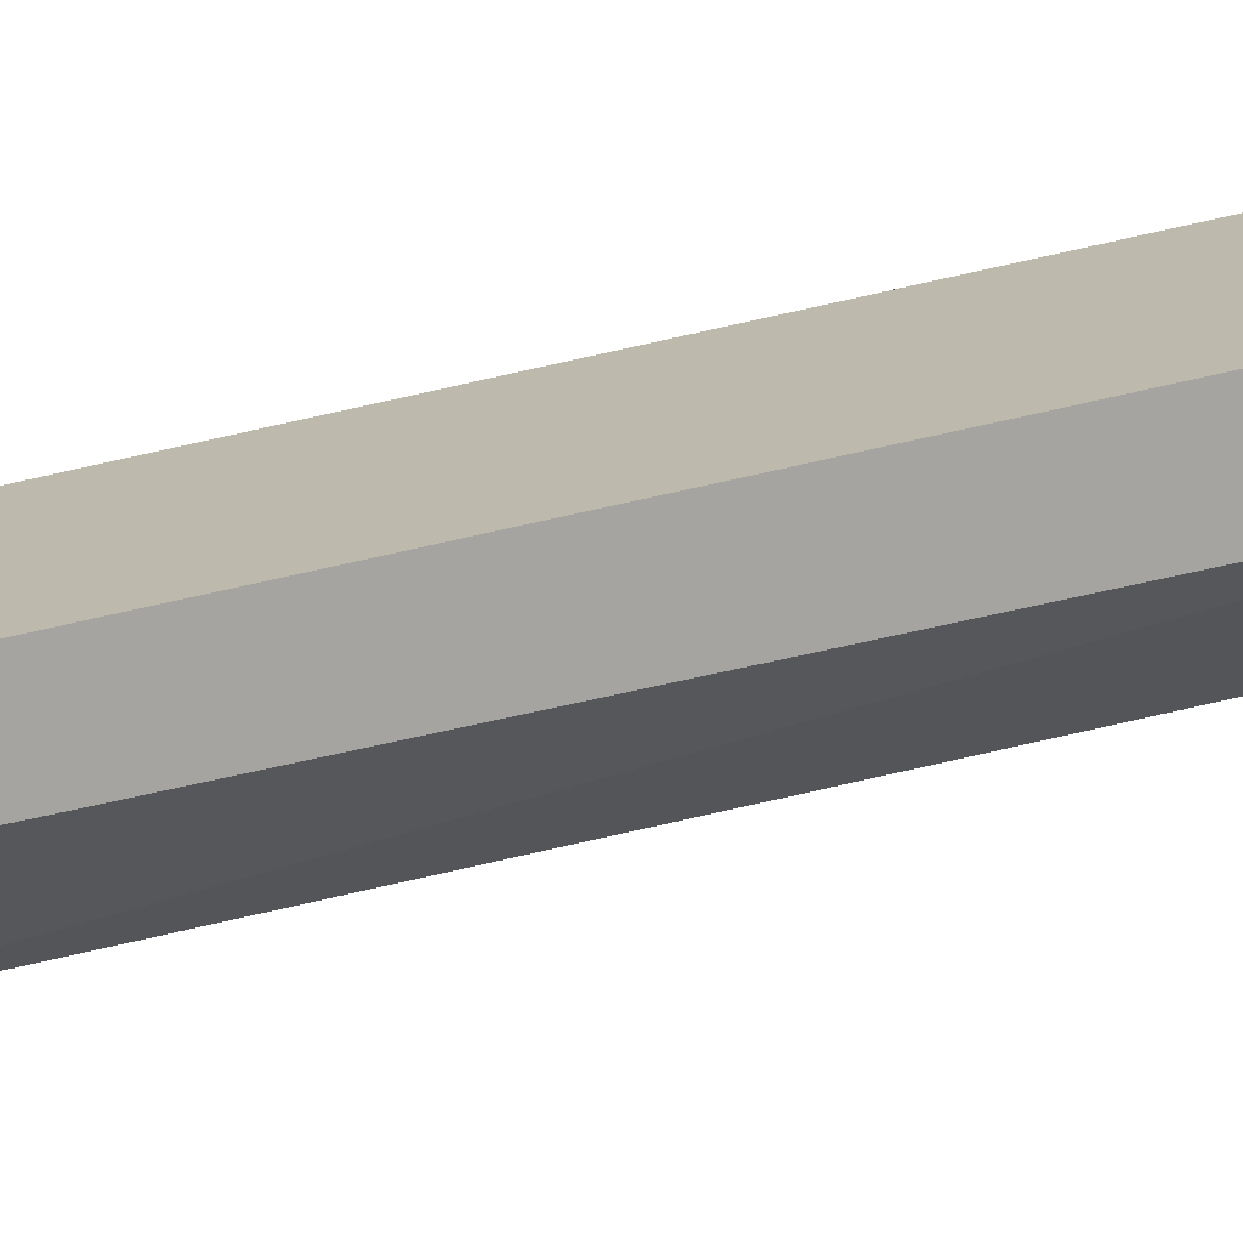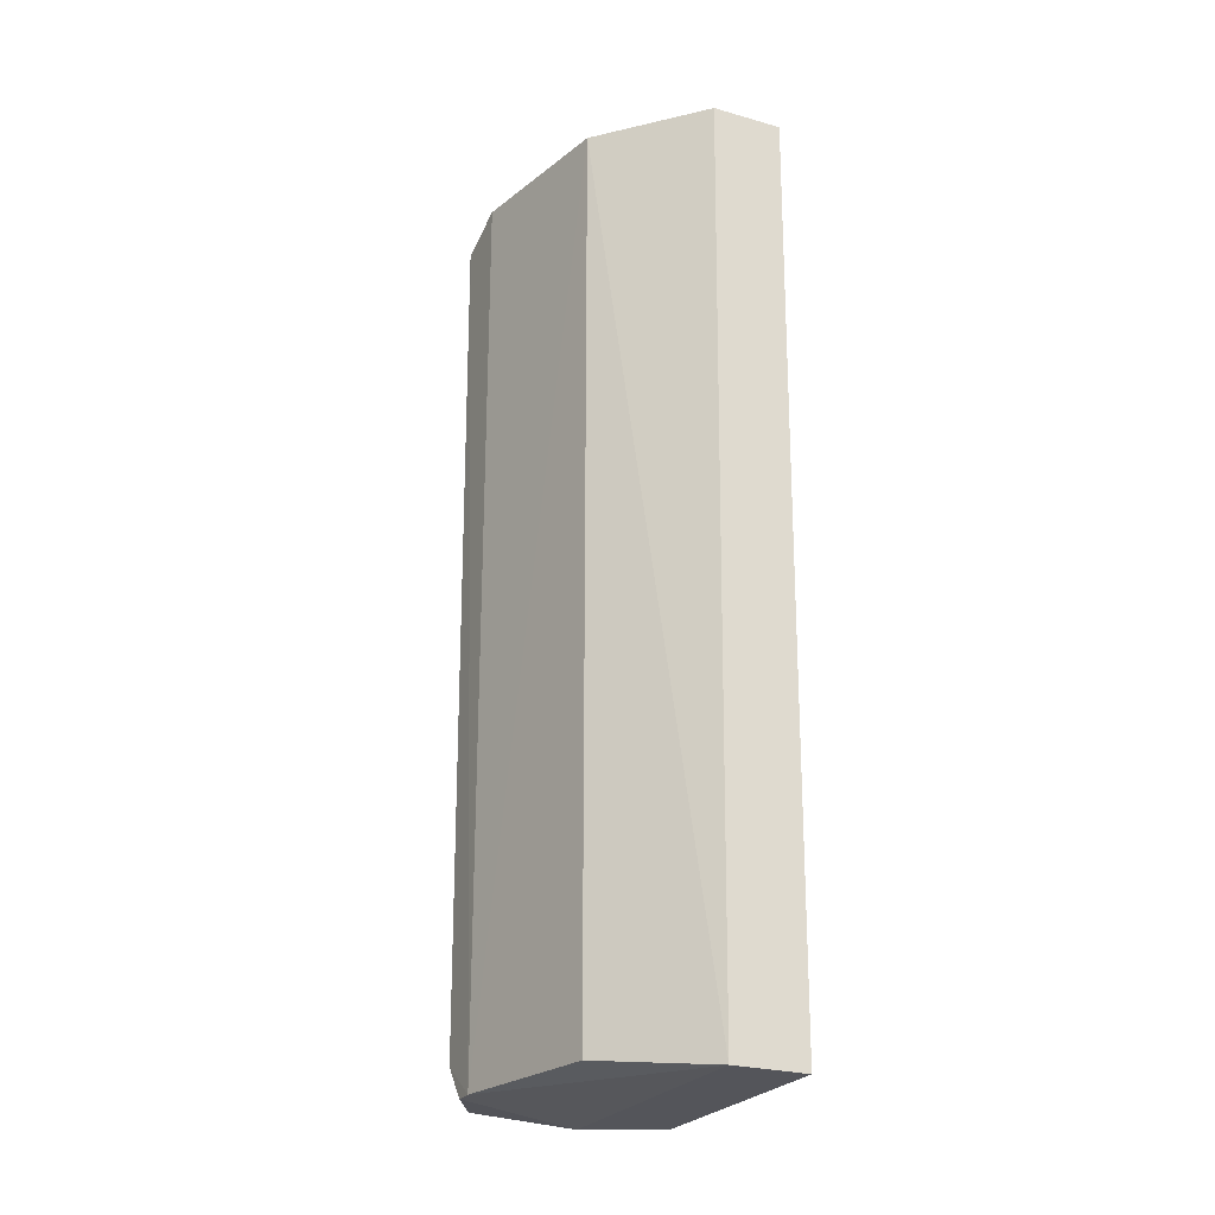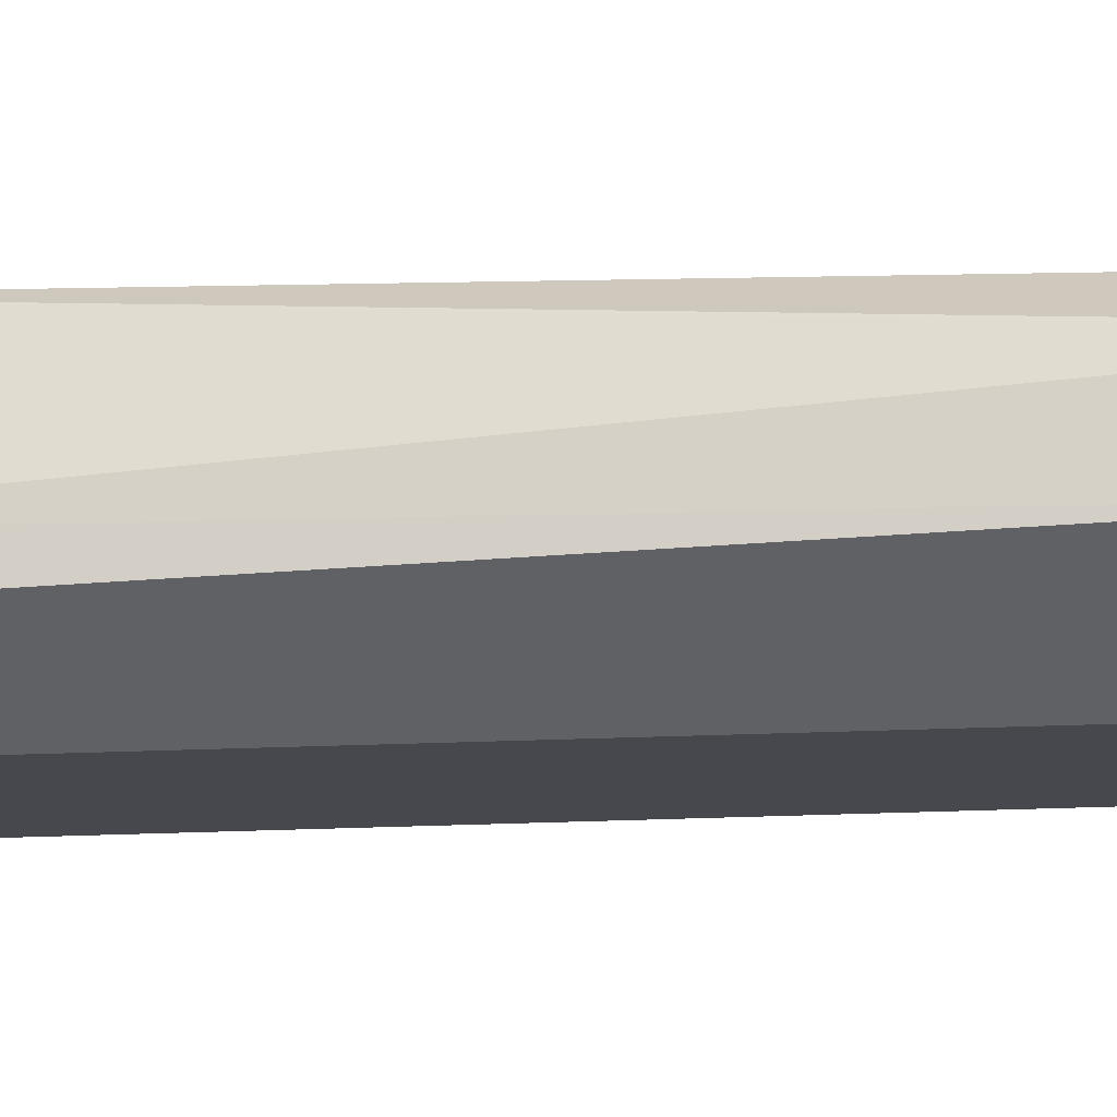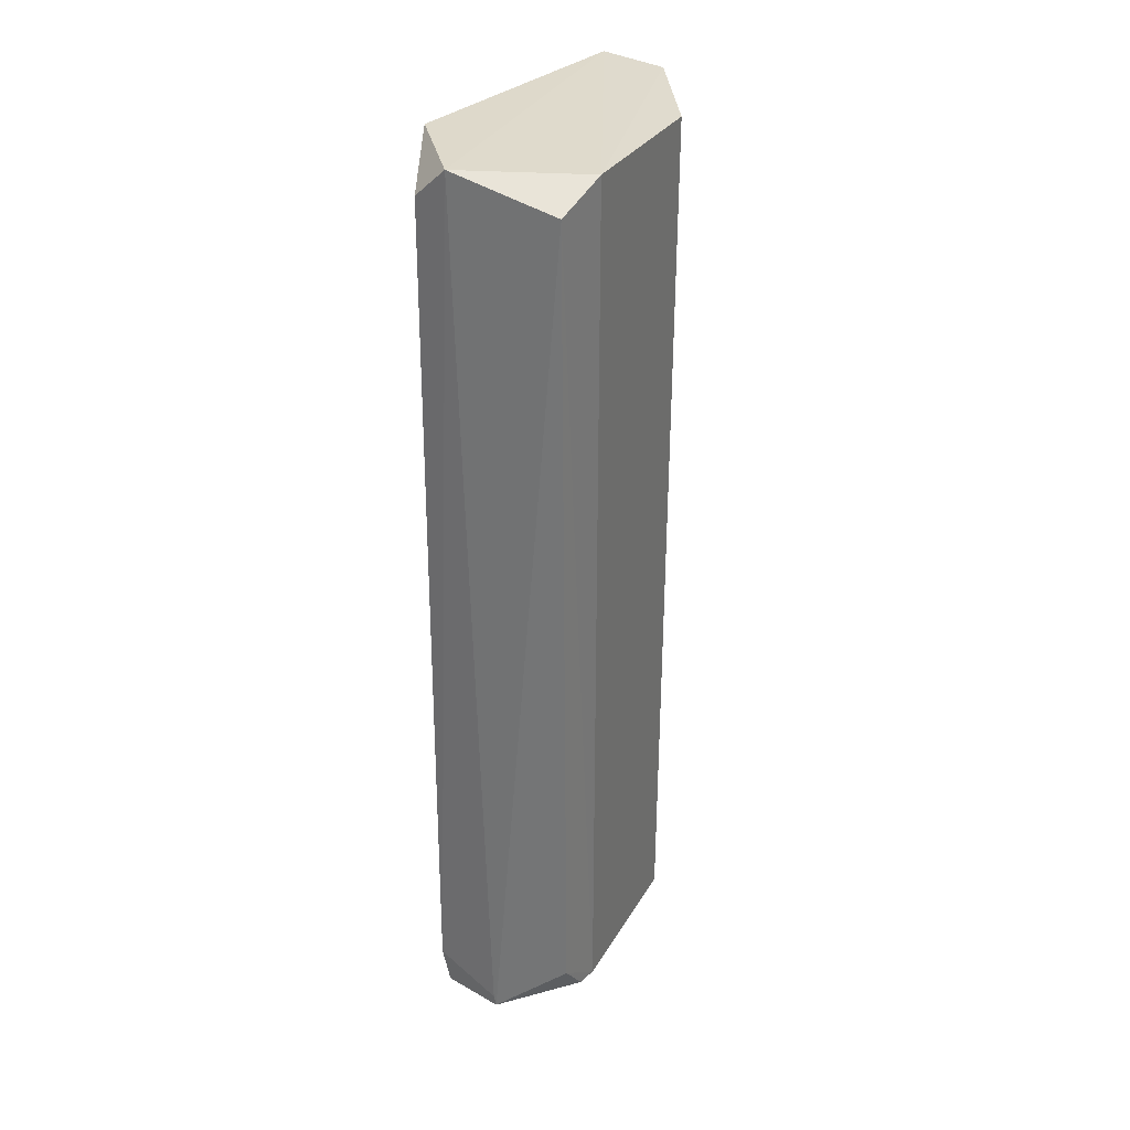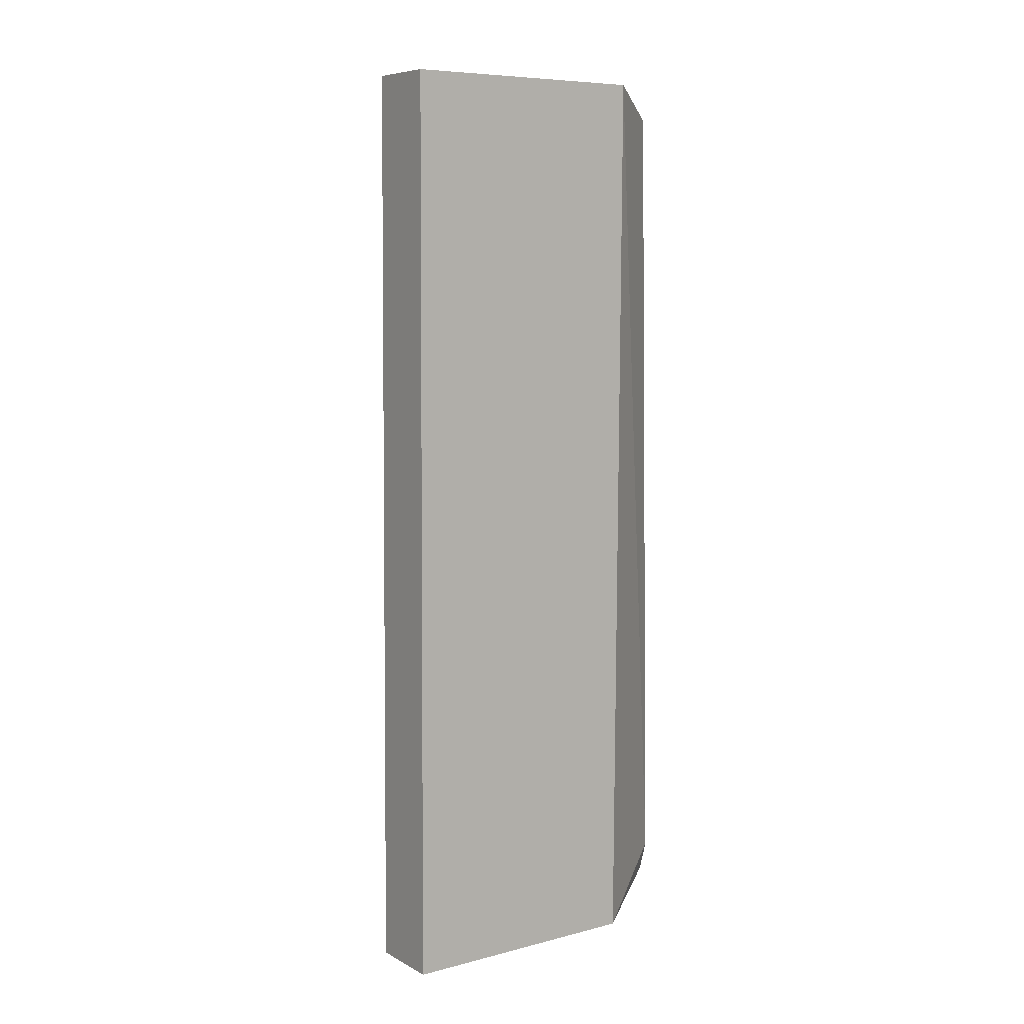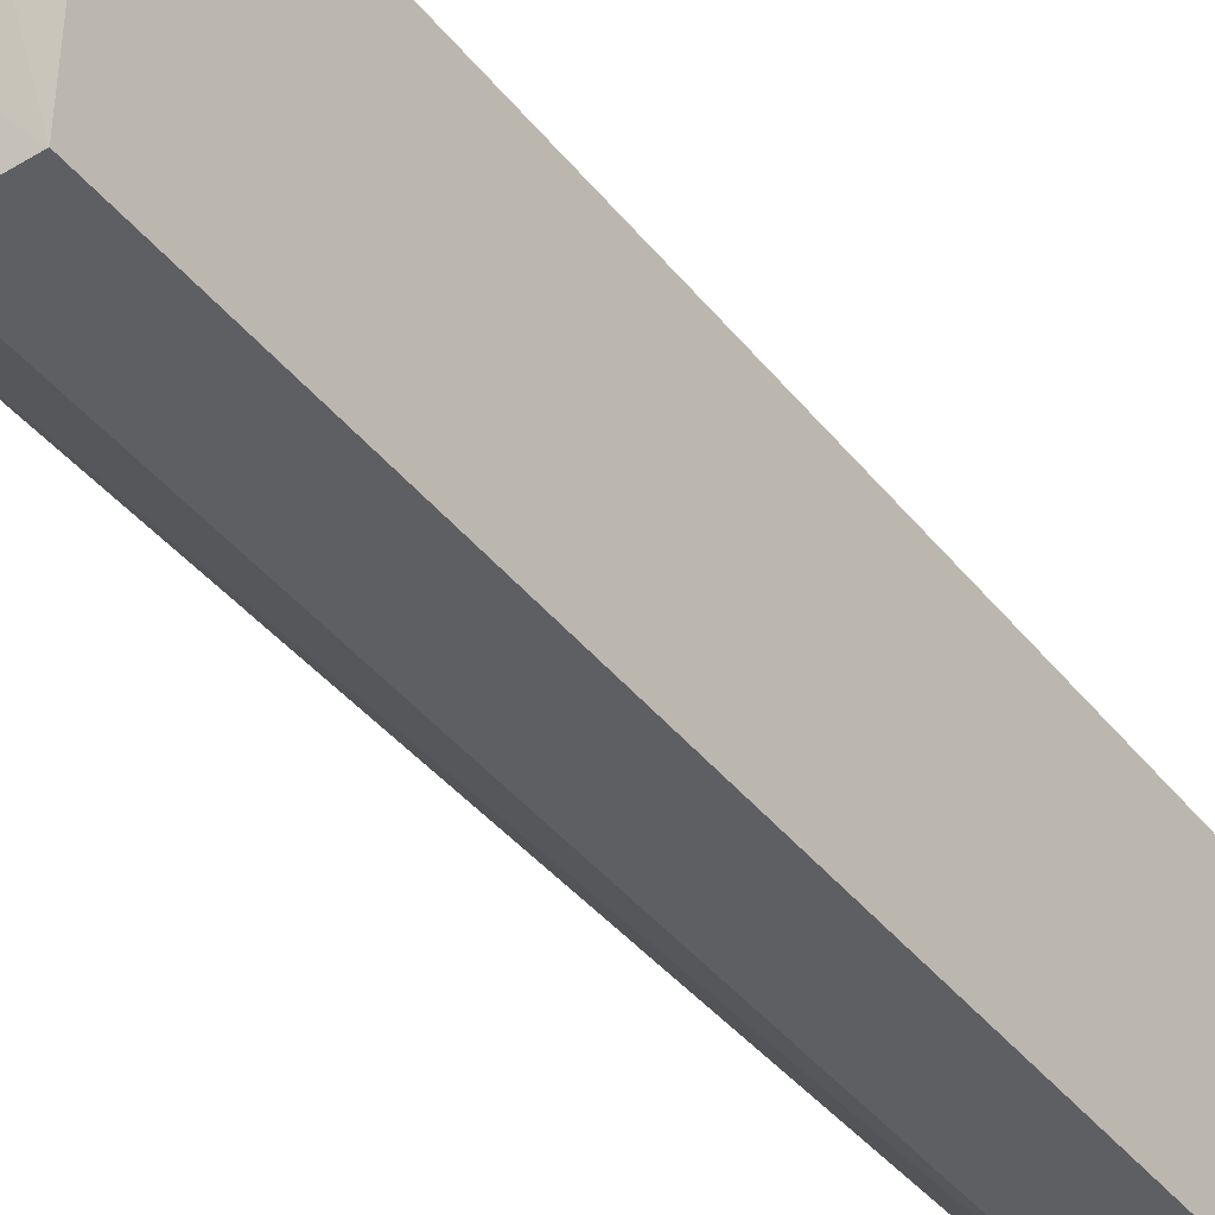
<metadata>
{"format":"obj","ext":"obj","renderer":"f3d","projection":"perspective","resolution":1024,"background":"white","views":[{"elev":-73.5,"azim":103.1,"up":"+Y"},{"elev":-24.7,"azim":-24.9,"up":"+Z"},{"elev":78.1,"azim":88.8,"up":"+Y"},{"elev":33.3,"azim":-140.5,"up":"+Z"},{"elev":7.7,"azim":54.5,"up":"+Z"},{"elev":-41.7,"azim":35.5,"up":"+Y"}]}
</metadata>
<code>
v 0.3476 0.6947 -0.2008
v 0.3476 0.5473 -0.2008
v 0.3437 0.6947 -0.7372
v 0.257 0.7578 -0.7242
v 0.2317 0.6947 -0.1986
v 0.3007 0.5473 -0.7368
v 0.3008 0.7578 -0.7062
v 0.2949 0.7368 -0.1992
v 0.3437 0.5473 -0.7371
v 0.2319 0.7065 -0.7287
v 0.2528 0.6018 -0.201
v 0.2949 0.7578 -0.7258
v 0.316 0.7368 -0.2181
v 0.2587 0.7578 -0.7182
v 0.2305 0.7262 -0.2108
v 0.3007 0.7157 -0.7369
v 0.3059 0.5473 -0.201
v 0.2529 0.6029 -0.728
v 0.2319 0.6947 -0.7287
v 0.2315 0.7208 -0.7097
f 1 2 3
f 7 1 3
f 8 5 2
f 8 2 1
f 9 6 3
f 9 3 2
f 9 2 6
f 12 7 3
f 12 4 7
f 13 8 1
f 13 1 7
f 13 7 8
f 14 8 7
f 14 7 4
f 15 5 8
f 15 14 4
f 15 8 14
f 16 10 4
f 16 3 6
f 16 12 3
f 16 4 12
f 17 11 6
f 17 6 2
f 17 2 5
f 17 5 11
f 18 6 11
f 19 5 15
f 19 6 18
f 19 16 6
f 19 10 16
f 19 18 11
f 19 11 5
f 20 15 4
f 20 4 10
f 20 19 15
f 20 10 19

</code>
